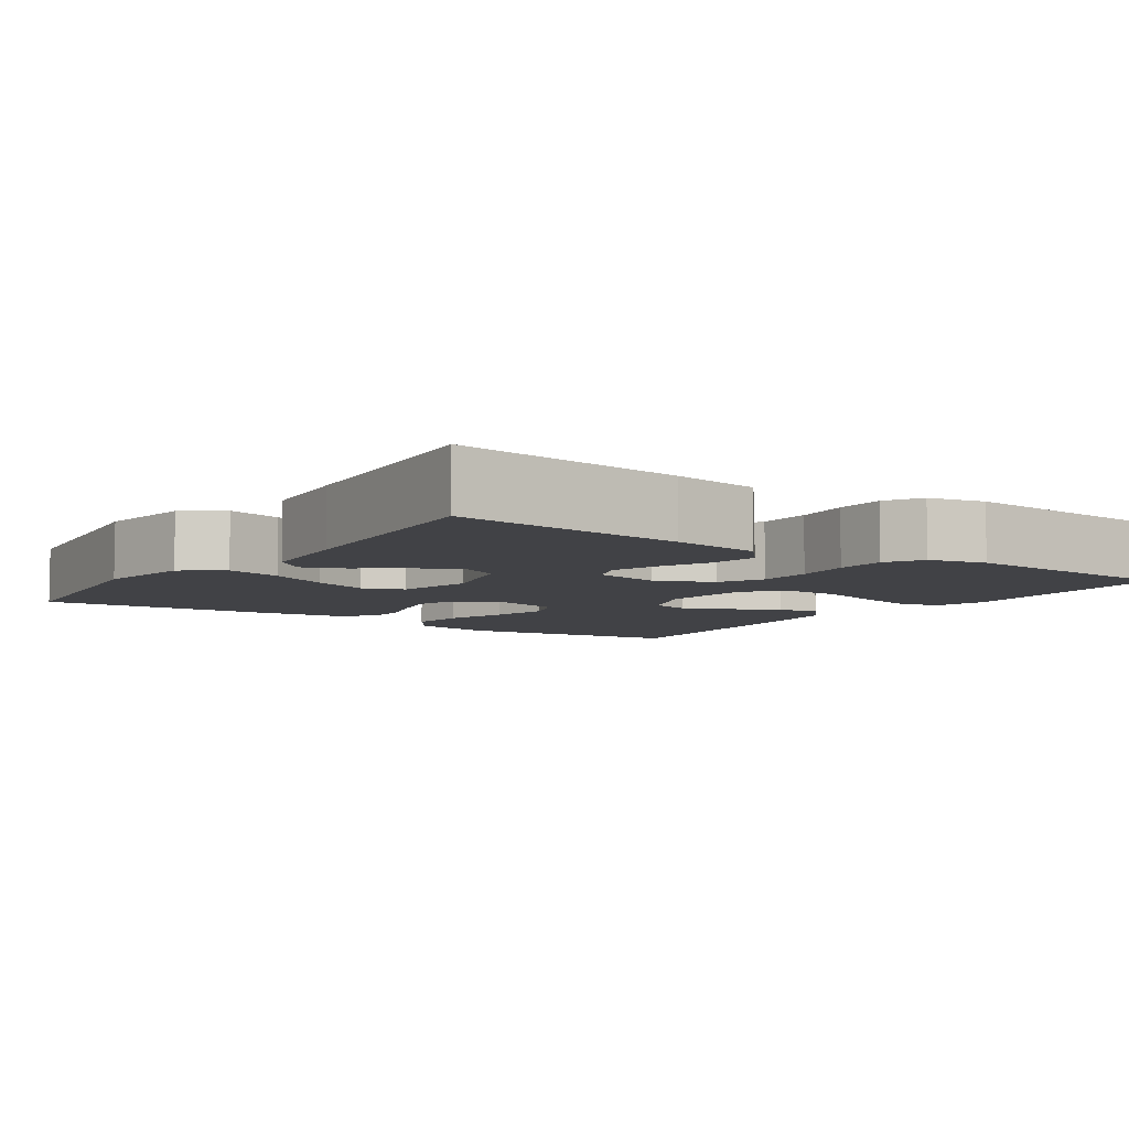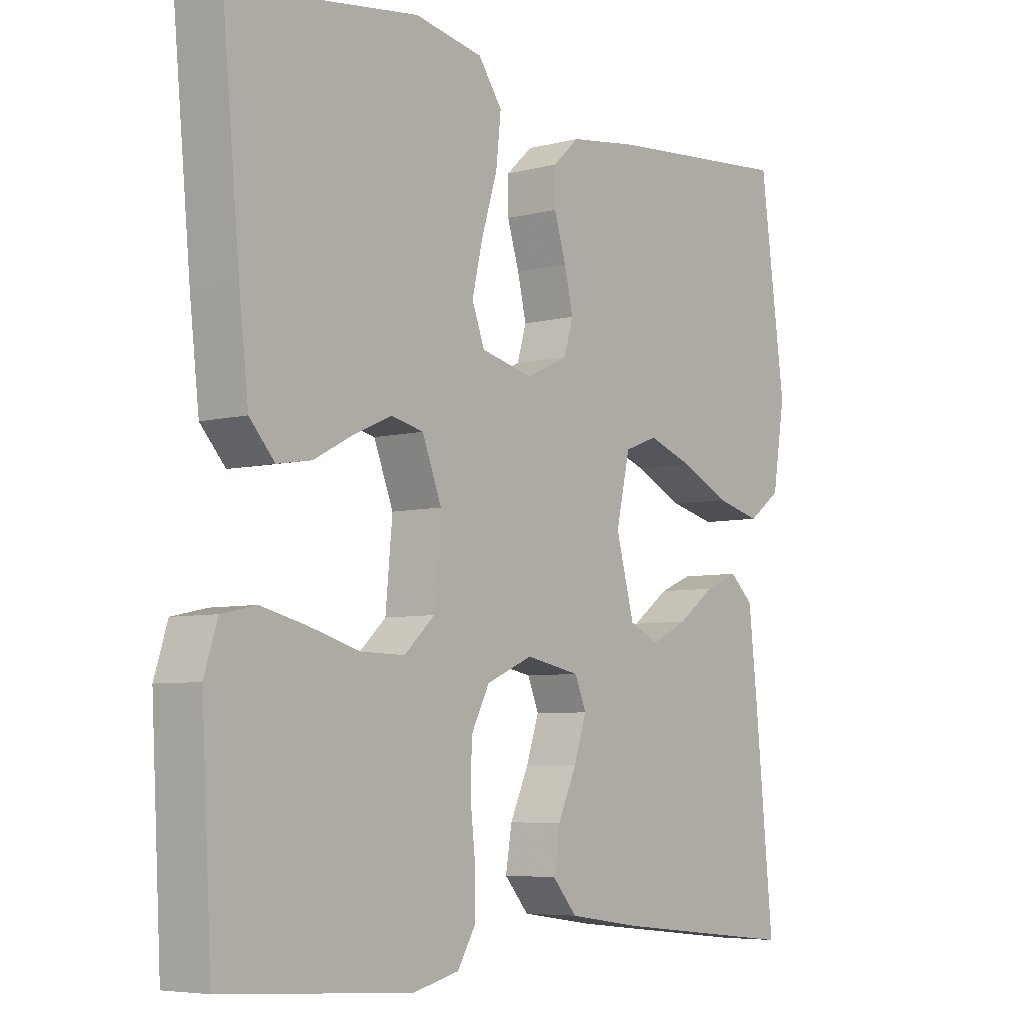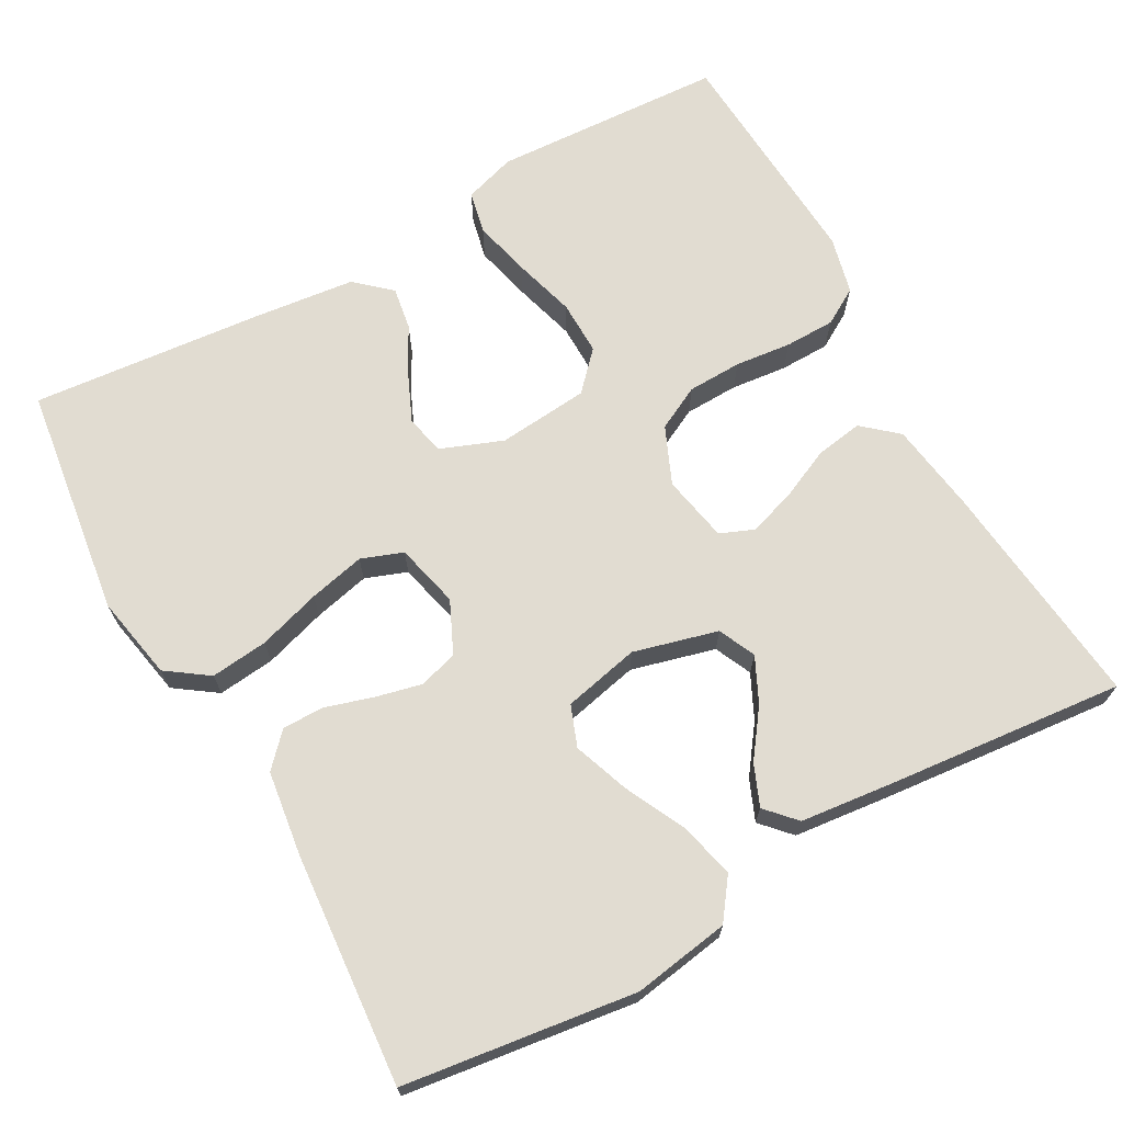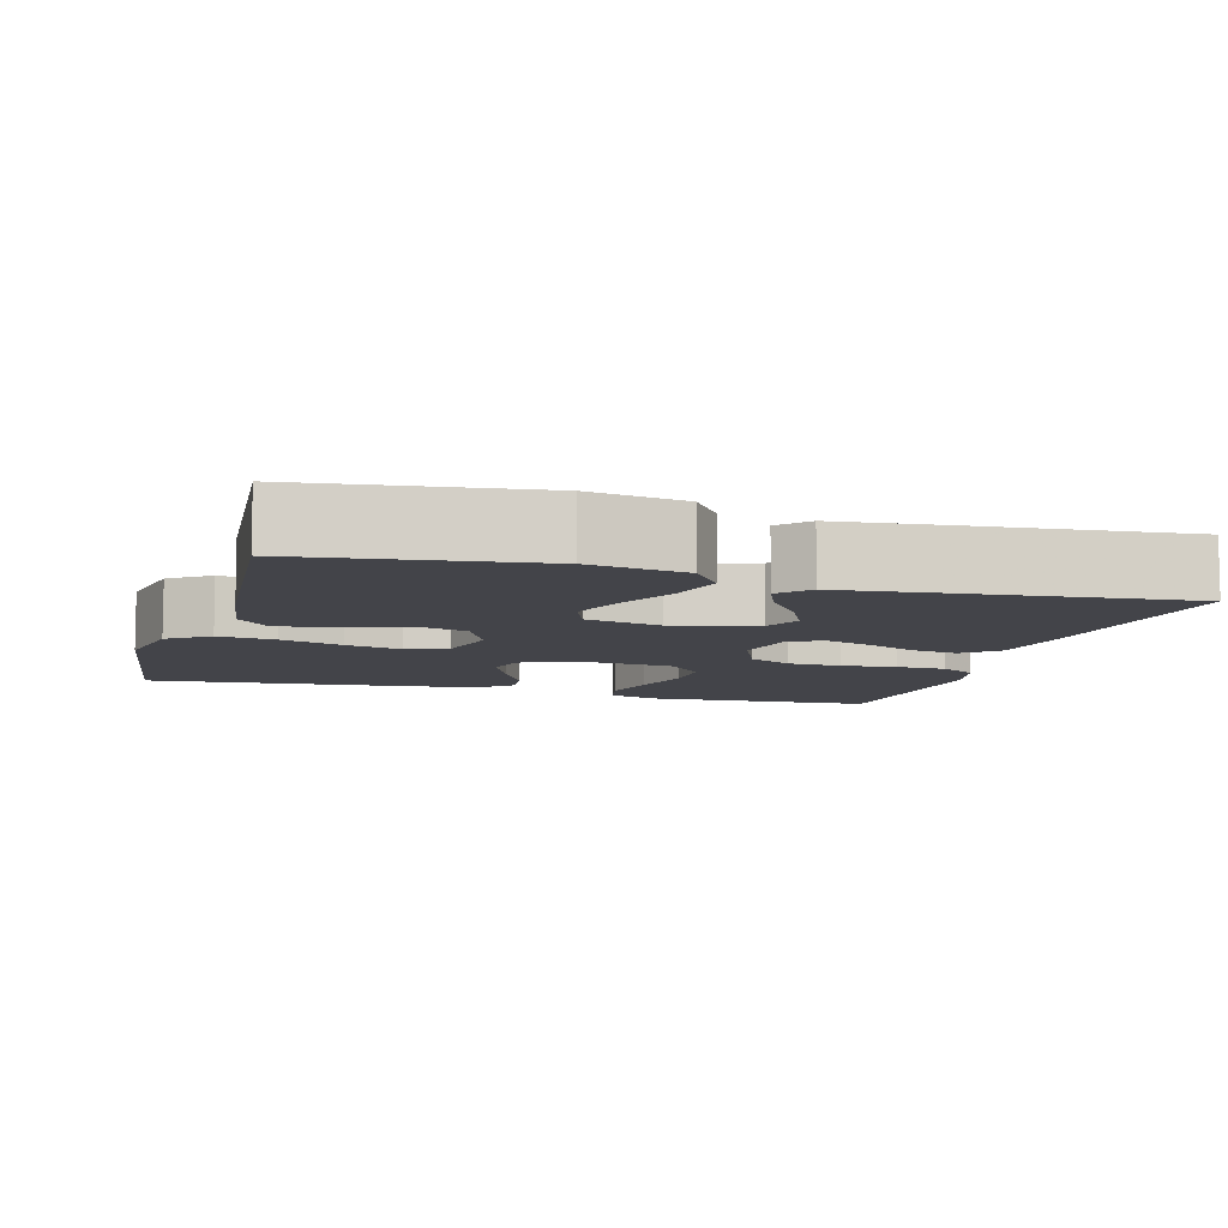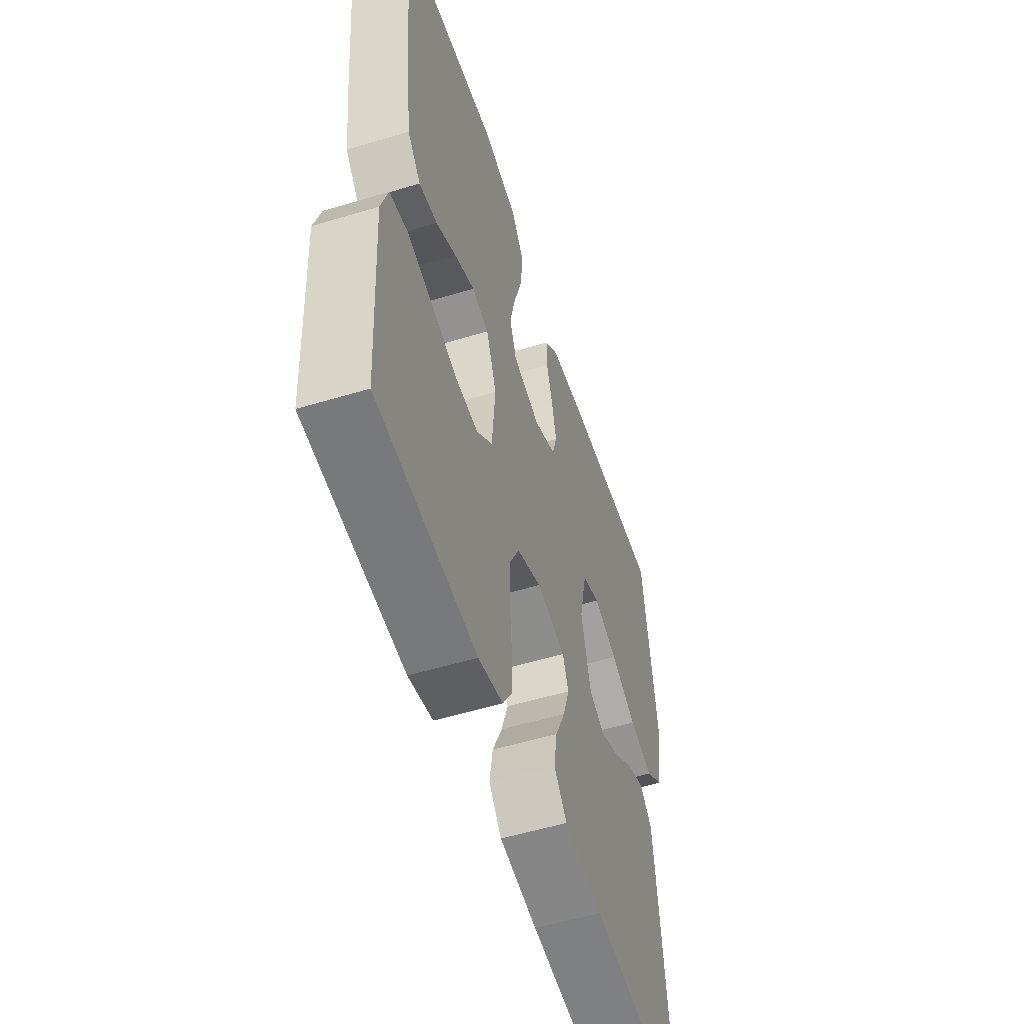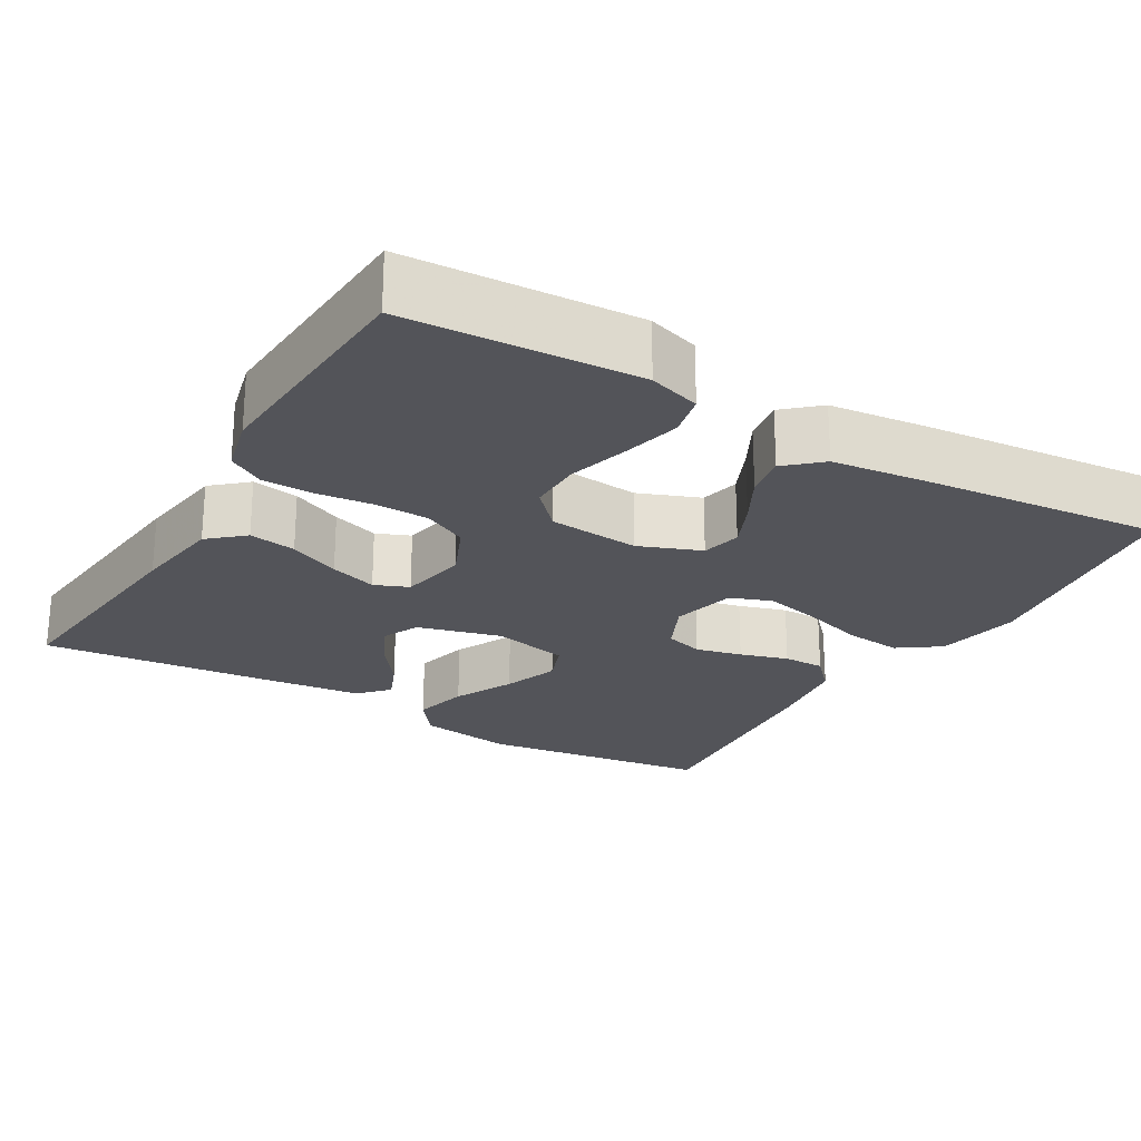
<metadata>
{"format":"obj","ext":"obj","renderer":"f3d","projection":"perspective","resolution":1024,"background":"white","views":[{"elev":-6.7,"azim":145.2,"up":"+Y"},{"elev":-5.9,"azim":-51.6,"up":"+Z"},{"elev":69.0,"azim":60.9,"up":"+Y"},{"elev":-8.4,"azim":73.9,"up":"+Y"},{"elev":-54.4,"azim":-72.2,"up":"+Z"},{"elev":-23.8,"azim":-120.3,"up":"+Y"}]}
</metadata>
<code>
v 0.5 0.07 -0.5
v 0.2 0.07 -0.468
v 0.084 0.07 -0.451
v 0.045 0.07 -0.406
v 0.055 0.07 -0.345
v 0.085 0.07 -0.279
v 0.105 0.07 -0.218
v 0.087 0.07 -0.174
v 0 0.07 -0.157
v -0.074 0.07 -0.189
v -0.103 0.07 -0.246
v -0.105 0.07 -0.316
v -0.097 0.07 -0.389
v -0.098 0.07 -0.454
v -0.126 0.07 -0.501
v -0.2 0.07 -0.519
v -0.5 0.07 -0.5
v -0.516 0.07 -0.2
v -0.495 0.07 -0.133
v -0.44 0.07 -0.121
v -0.366 0.07 -0.139
v -0.286 0.07 -0.162
v -0.216 0.07 -0.163
v -0.168 0.07 -0.118
v -0.157 0.07 0
v -0.188 0.07 0.08
v -0.239 0.07 0.092
v -0.3 0.07 0.065
v -0.362 0.07 0.032
v -0.417 0.07 0.023
v -0.457 0.07 0.068
v -0.472 0.07 0.2
v -0.5 0.07 0.5
v -0.2 0.07 0.541
v -0.091 0.07 0.52
v -0.053 0.07 0.466
v -0.061 0.07 0.392
v -0.086 0.07 0.311
v -0.103 0.07 0.238
v -0.083 0.07 0.184
v 0 0.07 0.164
v 0.067 0.07 0.195
v 0.082 0.07 0.245
v 0.068 0.07 0.305
v 0.049 0.07 0.367
v 0.049 0.07 0.421
v 0.091 0.07 0.46
v 0.2 0.07 0.475
v 0.5 0.07 0.5
v 0.54 0.07 0.2
v 0.52 0.07 0.075
v 0.468 0.07 0.037
v 0.396 0.07 0.055
v 0.318 0.07 0.093
v 0.246 0.07 0.119
v 0.193 0.07 0.099
v 0.171 0.07 0
v 0.2 0.07 -0.109
v 0.248 0.07 -0.131
v 0.306 0.07 -0.103
v 0.366 0.07 -0.059
v 0.419 0.07 -0.037
v 0.457 0.07 -0.072
v 0.471 0.07 -0.2
v 0.5 0 -0.5
v 0.2 0 -0.468
v 0.084 0 -0.451
v 0.045 0 -0.406
v 0.055 0 -0.345
v 0.085 0 -0.279
v 0.105 0 -0.218
v 0.087 0 -0.174
v 0 0 -0.157
v -0.074 0 -0.189
v -0.103 0 -0.246
v -0.105 0 -0.316
v -0.097 0 -0.389
v -0.098 0 -0.454
v -0.126 0 -0.501
v -0.2 0 -0.519
v -0.5 0 -0.5
v -0.516 0 -0.2
v -0.495 0 -0.133
v -0.44 0 -0.121
v -0.366 0 -0.139
v -0.286 0 -0.162
v -0.216 0 -0.163
v -0.168 0 -0.118
v -0.157 0 0
v -0.188 0 0.08
v -0.239 0 0.092
v -0.3 0 0.065
v -0.362 0 0.032
v -0.417 0 0.023
v -0.457 0 0.068
v -0.472 0 0.2
v -0.5 0 0.5
v -0.2 0 0.541
v -0.091 0 0.52
v -0.053 0 0.466
v -0.061 0 0.392
v -0.086 0 0.311
v -0.103 0 0.238
v -0.083 0 0.184
v 0 0 0.164
v 0.067 0 0.195
v 0.082 0 0.245
v 0.068 0 0.305
v 0.049 0 0.367
v 0.049 0 0.421
v 0.091 0 0.46
v 0.2 0 0.475
v 0.5 0 0.5
v 0.54 0 0.2
v 0.52 0 0.075
v 0.468 0 0.037
v 0.396 0 0.055
v 0.318 0 0.093
v 0.246 0 0.119
v 0.193 0 0.099
v 0.171 0 0
v 0.2 0 -0.109
v 0.248 0 -0.131
v 0.306 0 -0.103
v 0.366 0 -0.059
v 0.419 0 -0.037
v 0.457 0 -0.072
v 0.471 0 -0.2
f 4 5 6
f 3 4 6
f 2 3 6
f 1 2 6
f 64 1 6
f 63 64 6
f 62 63 6
f 61 62 6
f 60 61 6
f 59 60 6 7
f 58 59 7 8
f 57 58 8 9
f 56 57 9 10
f 52 53 54
f 51 52 54
f 50 51 54
f 49 50 54
f 48 49 54
f 47 48 54
f 46 47 54
f 45 46 54
f 44 45 54
f 43 44 54 55
f 42 43 55 56
f 36 37 38
f 35 36 38
f 34 35 38
f 33 34 38
f 32 33 38
f 31 32 38
f 30 31 38
f 29 30 38
f 28 29 38
f 27 28 38 39
f 26 27 39 40
f 20 21 22
f 19 20 22
f 18 19 22
f 17 18 22
f 16 17 22
f 15 16 22
f 14 15 22
f 13 14 22
f 12 13 22
f 11 12 22 23
f 10 11 23 24
f 10 24 25
f 56 10 25
f 42 56 25
f 41 42 25
f 25 26 40 41
f 70 69 68
f 70 68 67
f 70 67 66
f 70 66 65
f 70 65 128
f 70 128 127
f 70 127 126
f 70 126 125
f 70 125 124
f 71 70 124 123
f 72 71 123 122
f 73 72 122 121
f 74 73 121 120
f 118 117 116
f 118 116 115
f 118 115 114
f 118 114 113
f 118 113 112
f 118 112 111
f 118 111 110
f 118 110 109
f 118 109 108
f 119 118 108 107
f 120 119 107 106
f 102 101 100
f 102 100 99
f 102 99 98
f 102 98 97
f 102 97 96
f 102 96 95
f 102 95 94
f 102 94 93
f 102 93 92
f 103 102 92 91
f 104 103 91 90
f 86 85 84
f 86 84 83
f 86 83 82
f 86 82 81
f 86 81 80
f 86 80 79
f 86 79 78
f 86 78 77
f 86 77 76
f 87 86 76 75
f 88 87 75 74
f 89 88 74
f 89 74 120
f 89 120 106
f 89 106 105
f 105 104 90 89
f 1 65 66 2
f 2 66 67 3
f 3 67 68 4
f 4 68 69 5
f 5 69 70 6
f 6 70 71 7
f 7 71 72 8
f 8 72 73 9
f 9 73 74 10
f 10 74 75 11
f 11 75 76 12
f 12 76 77 13
f 13 77 78 14
f 14 78 79 15
f 15 79 80 16
f 16 80 81 17
f 17 81 82 18
f 18 82 83 19
f 19 83 84 20
f 20 84 85 21
f 21 85 86 22
f 22 86 87 23
f 23 87 88 24
f 24 88 89 25
f 25 89 90 26
f 26 90 91 27
f 27 91 92 28
f 28 92 93 29
f 29 93 94 30
f 30 94 95 31
f 31 95 96 32
f 32 96 97 33
f 33 97 98 34
f 34 98 99 35
f 35 99 100 36
f 36 100 101 37
f 37 101 102 38
f 38 102 103 39
f 39 103 104 40
f 40 104 105 41
f 41 105 106 42
f 42 106 107 43
f 43 107 108 44
f 44 108 109 45
f 45 109 110 46
f 46 110 111 47
f 47 111 112 48
f 48 112 113 49
f 49 113 114 50
f 50 114 115 51
f 51 115 116 52
f 52 116 117 53
f 53 117 118 54
f 54 118 119 55
f 55 119 120 56
f 56 120 121 57
f 57 121 122 58
f 58 122 123 59
f 59 123 124 60
f 60 124 125 61
f 61 125 126 62
f 62 126 127 63
f 63 127 128 64
f 64 128 65 1

</code>
